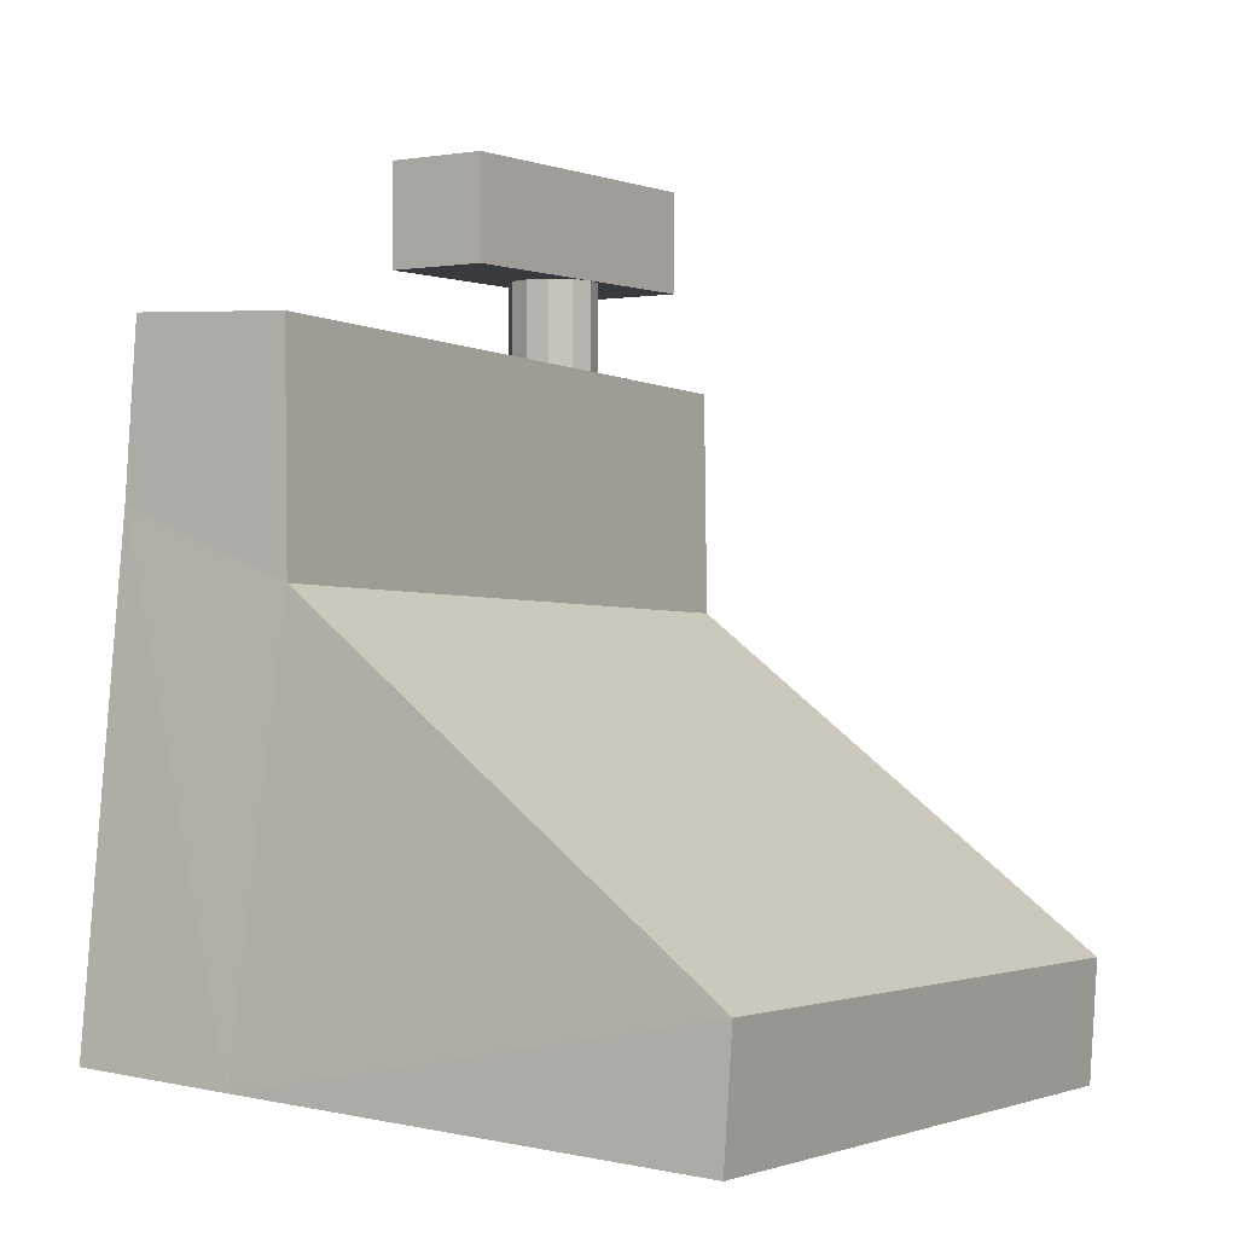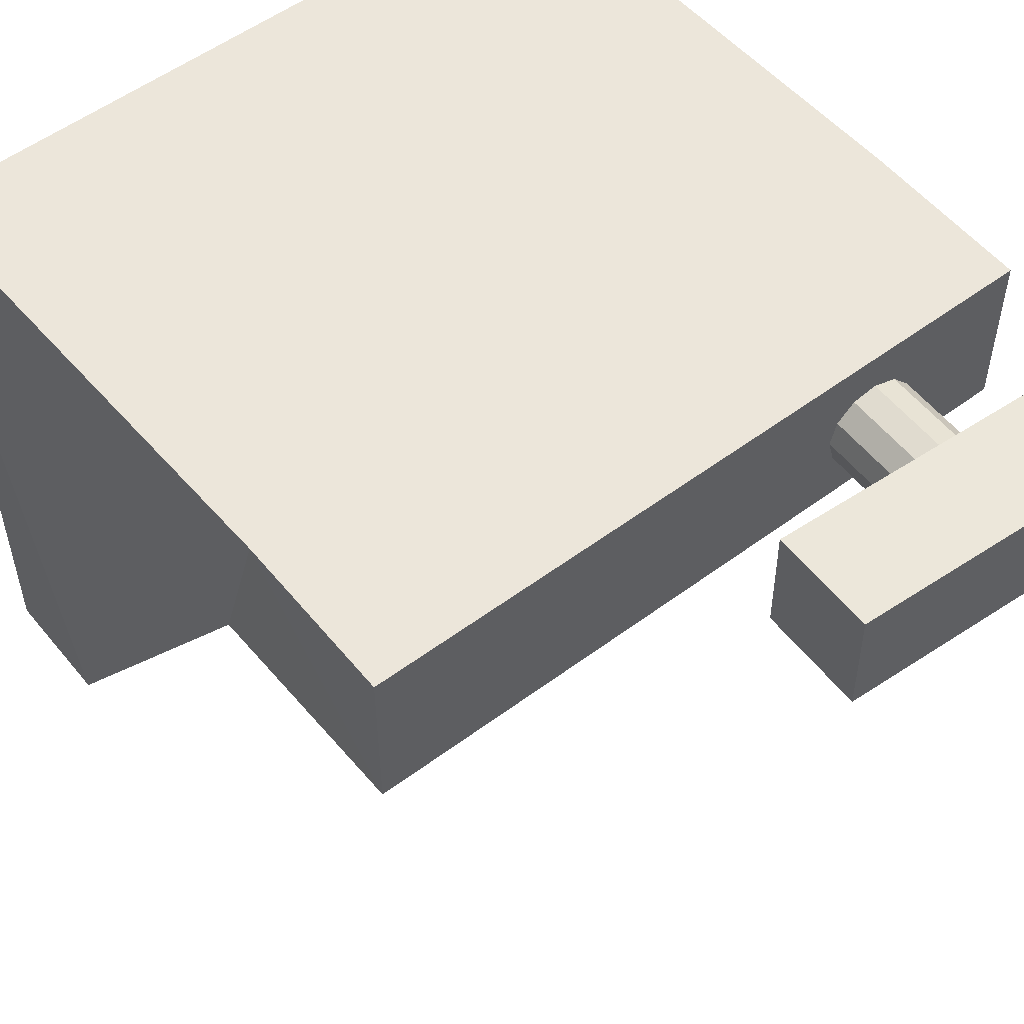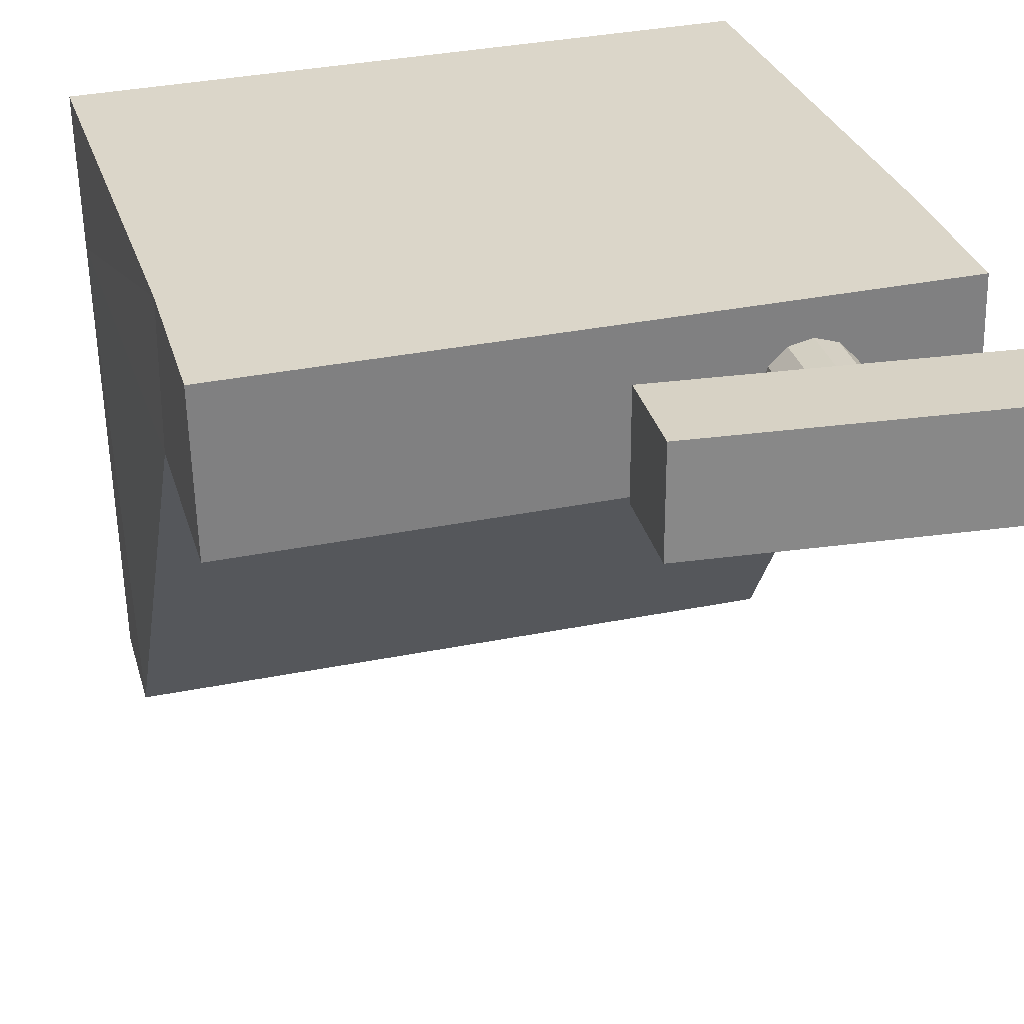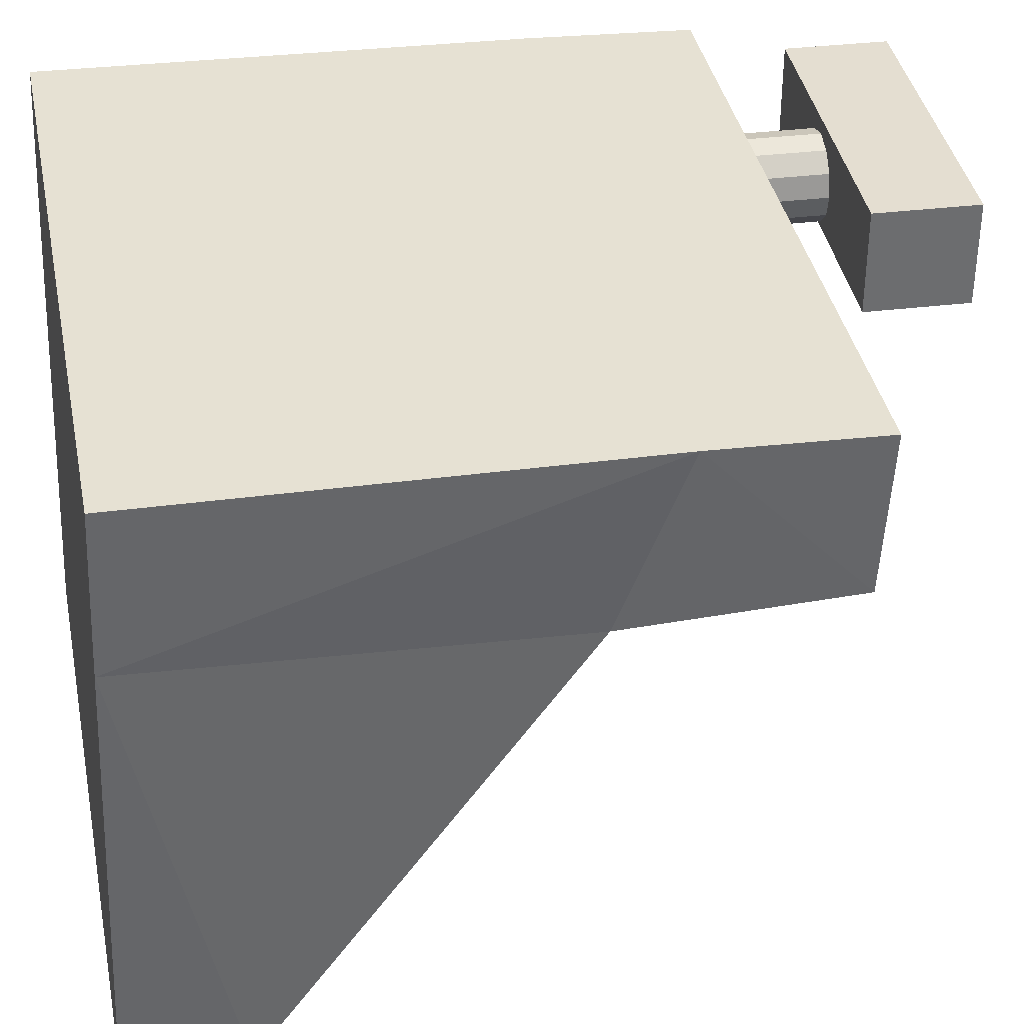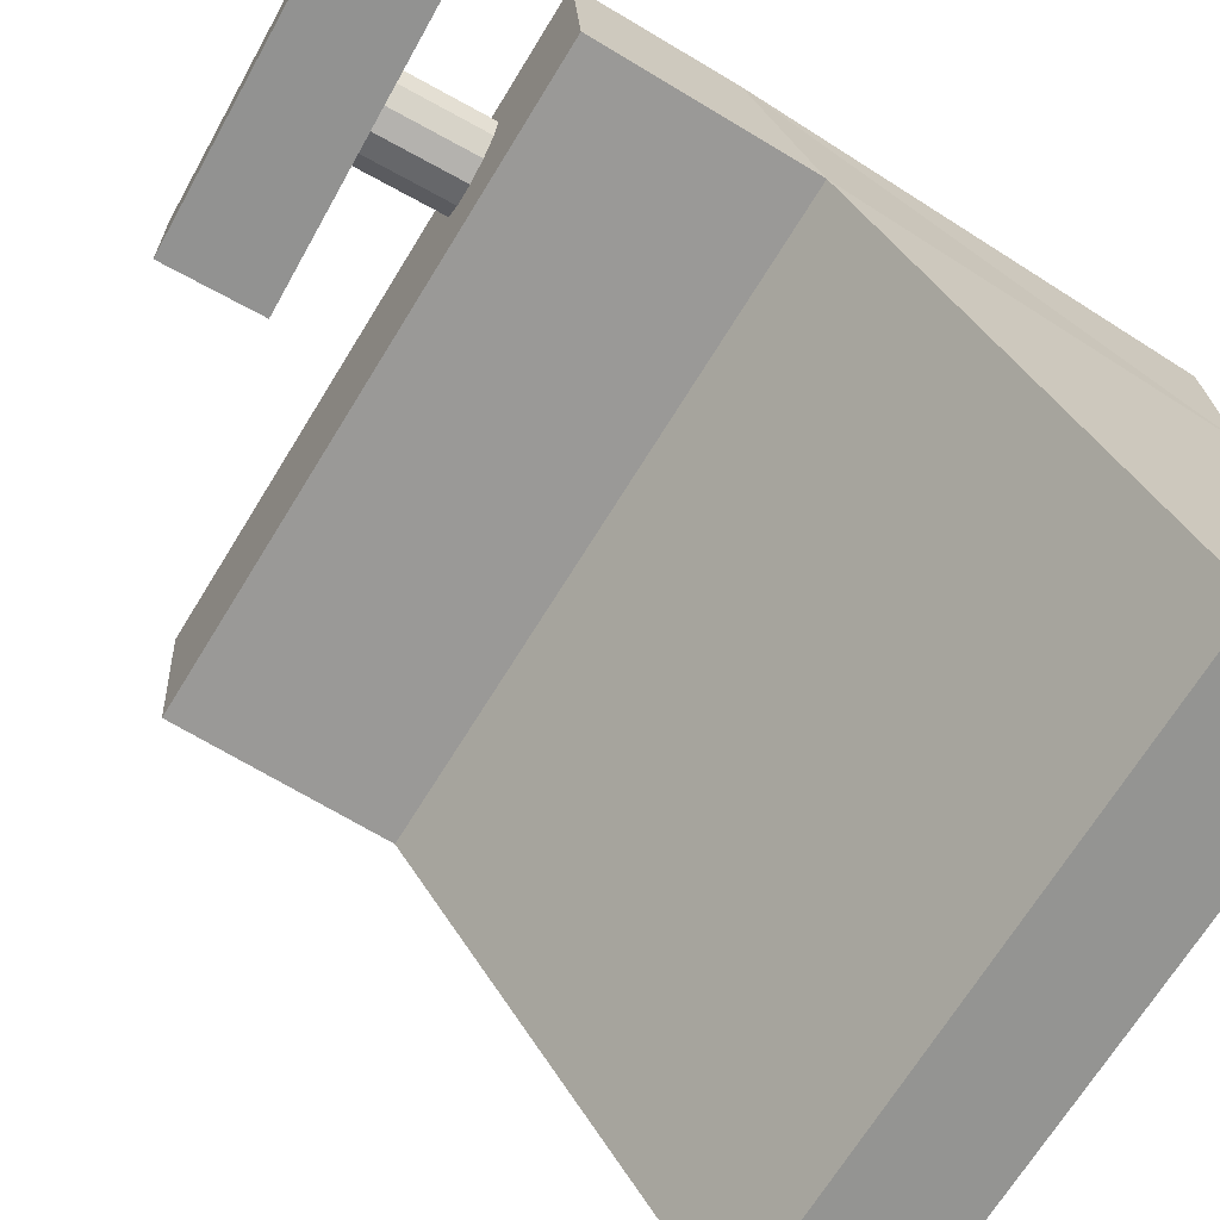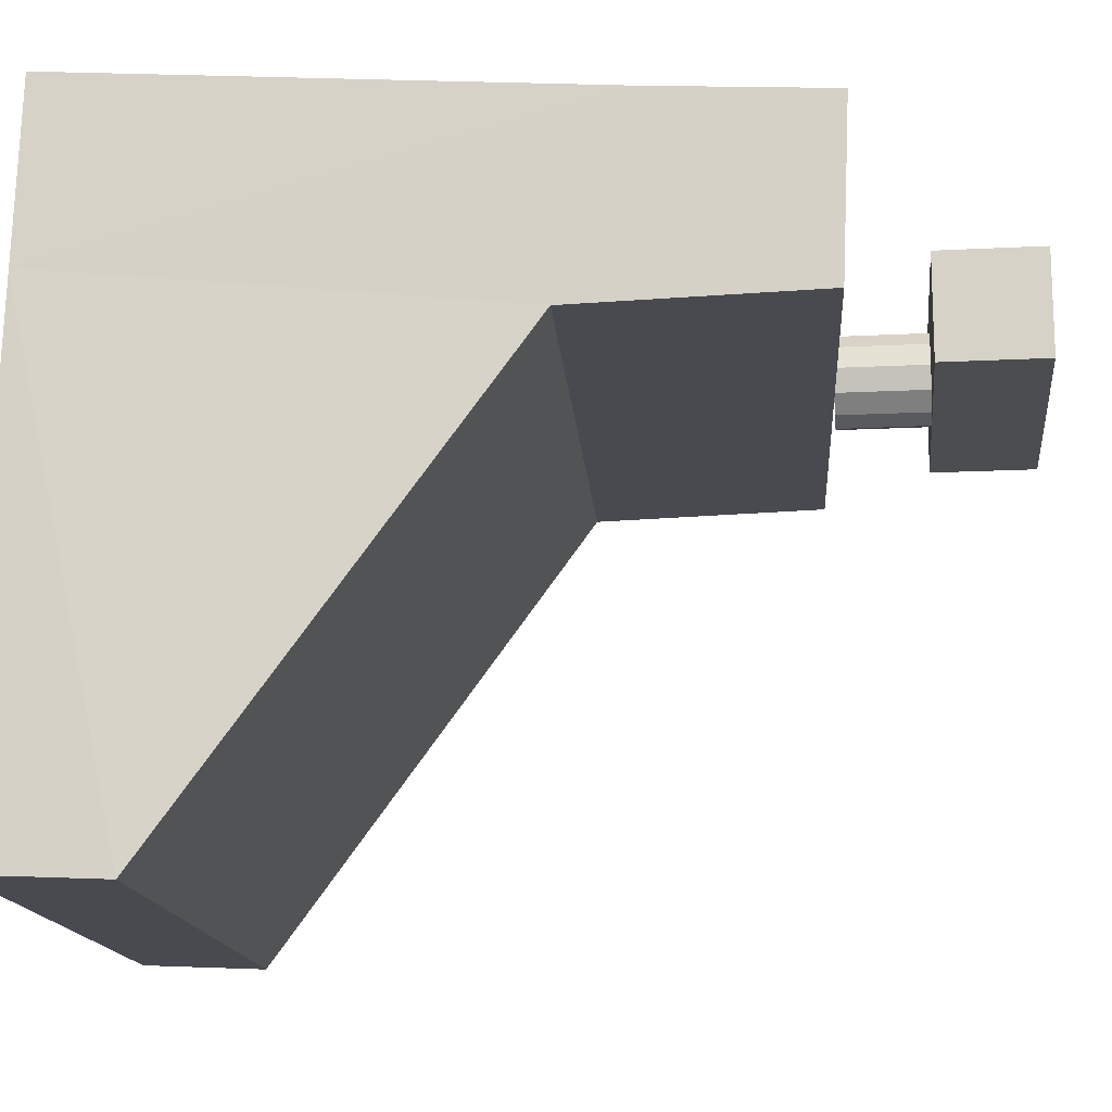
<metadata>
{"format":"obj","ext":"obj","renderer":"f3d","projection":"perspective","resolution":1024,"background":"white","views":[{"elev":0.4,"azim":124.4,"up":"+Y"},{"elev":50.9,"azim":144.1,"up":"+Z"},{"elev":27.4,"azim":167.7,"up":"+Z"},{"elev":36.5,"azim":81.0,"up":"+Z"},{"elev":-66.2,"azim":-119.1,"up":"+Z"},{"elev":-15.6,"azim":96.2,"up":"+Z"}]}
</metadata>
<code>
v -0.03517 0.1513 0.1068
v -0.02017 0.1513 0.1028
v -0.02017 0.09125 0.1028
v -0.03517 0.09125 0.1068
v -0.009187 0.1513 0.09177
v -0.009187 0.09125 0.09177
v -0.005168 0.1513 0.07677
v -0.005168 0.09125 0.07677
v -0.009187 0.1513 0.06177
v -0.009187 0.09125 0.06177
v -0.02017 0.1513 0.05079
v -0.02017 0.09125 0.05079
v -0.03517 0.1513 0.04677
v -0.03517 0.09125 0.04677
v -0.05017 0.1513 0.05079
v -0.05017 0.09125 0.05079
v -0.06115 0.1513 0.06177
v -0.06115 0.09125 0.06177
v -0.06517 0.1513 0.07677
v -0.06517 0.09125 0.07677
v -0.06115 0.1513 0.09177
v -0.06115 0.09125 0.09177
v -0.05017 0.1513 0.1028
v -0.05017 0.09125 0.1028
v 0.3295 -0.3433 -0.2873
v 0.3401 -0.3298 0.02764
v 0.3261 -0.2635 -0.2906
v -0.1236 -0.3621 -0.2713
v -0.1271 -0.2822 -0.2746
v -0.1131 -0.3485 0.04367
v 0.3167 -0.04994 0.004329
v -0.1365 -0.06869 0.02036
v -0.1094 -0.3437 0.1526
v 0.3437 -0.325 0.1365
v -0.1328 -0.02389 0.1393
v 0.3119 0.1005 0.009619
v -0.1412 0.08177 0.02565
v 0.3203 -0.005136 0.1232
v 0.3156 0.1053 0.1185
v -0.1376 0.08657 0.1345
v 0.08483 0.1513 0.04677
v 0.08483 0.1513 0.1168
v 0.08483 0.2213 0.1168
v 0.08483 0.2213 0.04677
v -0.1352 0.1513 0.04677
v -0.1352 0.2213 0.04677
v -0.1352 0.2213 0.1168
v -0.1352 0.1513 0.1168
o group1243844882
g mesh1243844882
f 4 3 2 1
f 3 6 5 2
f 6 8 7 5
f 8 10 9 7
f 10 12 11 9
f 12 14 13 11
f 14 16 15 13
f 16 18 17 15
f 18 20 19 17
f 20 22 21 19
f 22 24 23 21
f 24 4 1 23
f 1 2 5 7 9 11 13 15 17 19 21 23
f 24 22 20 18 16 14 12 10 8 6 3 4
o group1654628877
g mesh1654628877
f 27 26 25
f 30 29 28
f 26 30 28 25
f 29 32 31 27
f 28 29 27 25
f 34 33 30 26
f 27 31 26
f 30 32 29
f 33 35 30
f 37 36 31 32
f 38 34 26
f 38 35 33 34
f 36 39 38
f 39 40 35 38
f 40 37 32 35
f 40 39 36 37
f 26 31 38
f 38 31 36
f 35 32 30
o group10351500
g mesh10351500
f 44 43 42 41
f 48 47 46 45
f 42 48 45 41
f 46 47 43 44
f 45 46 44 41
f 43 47 48 42

</code>
